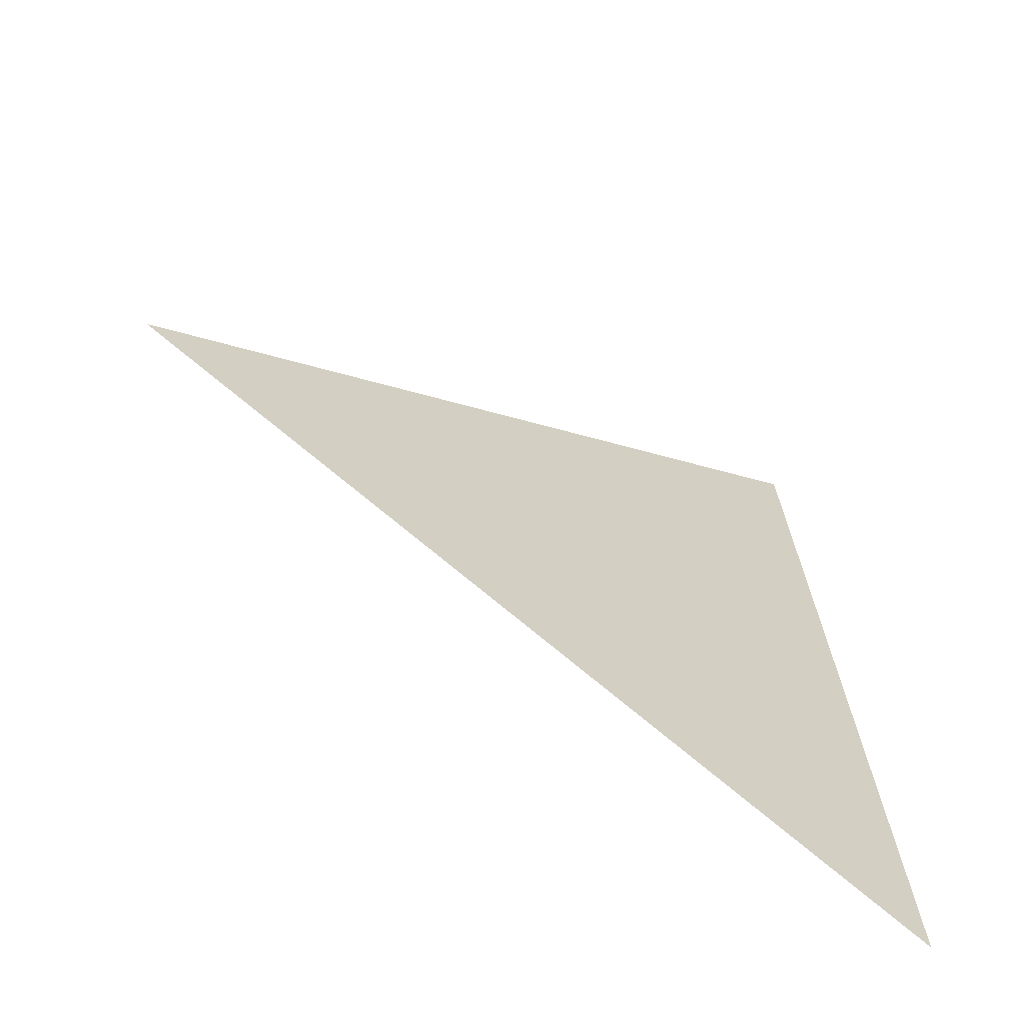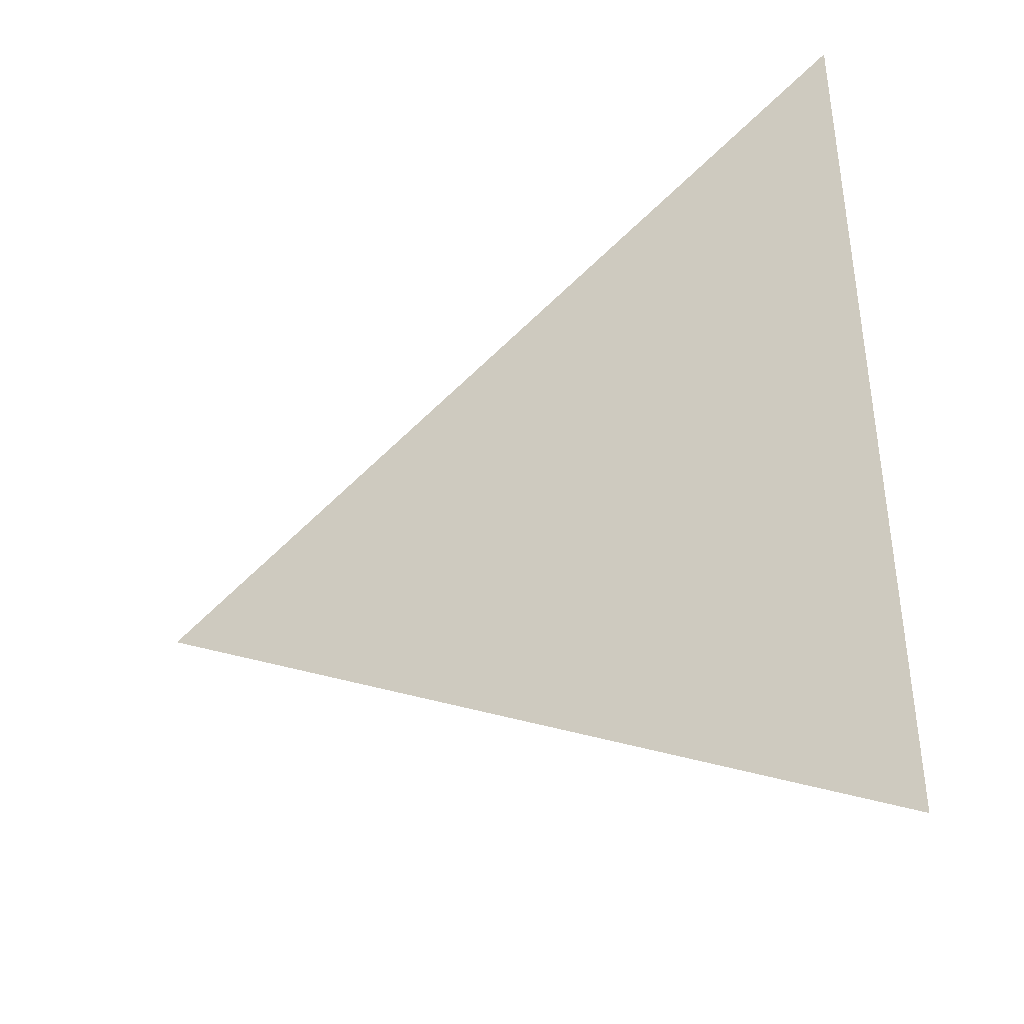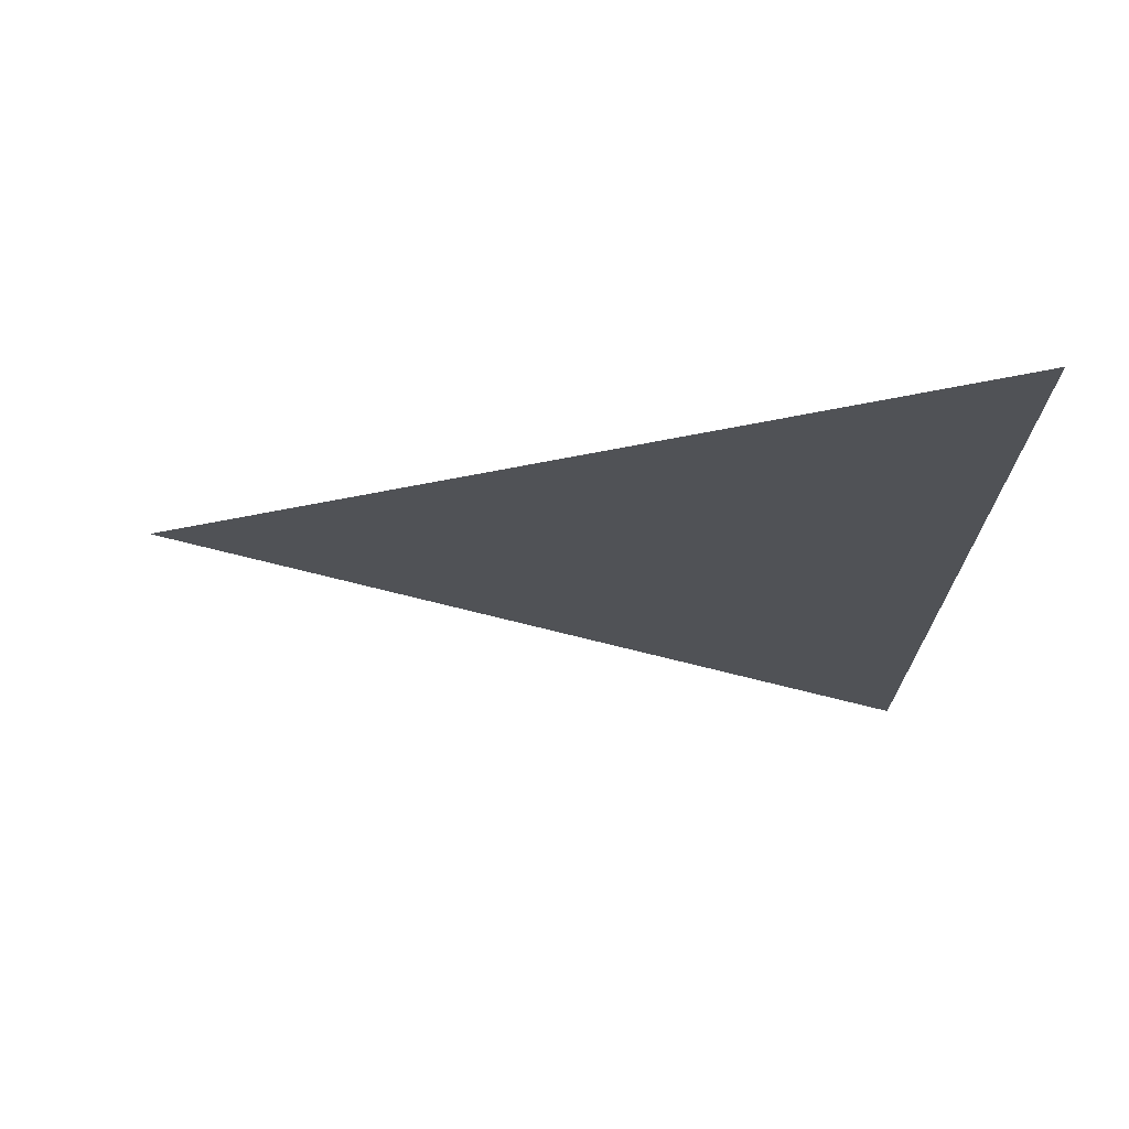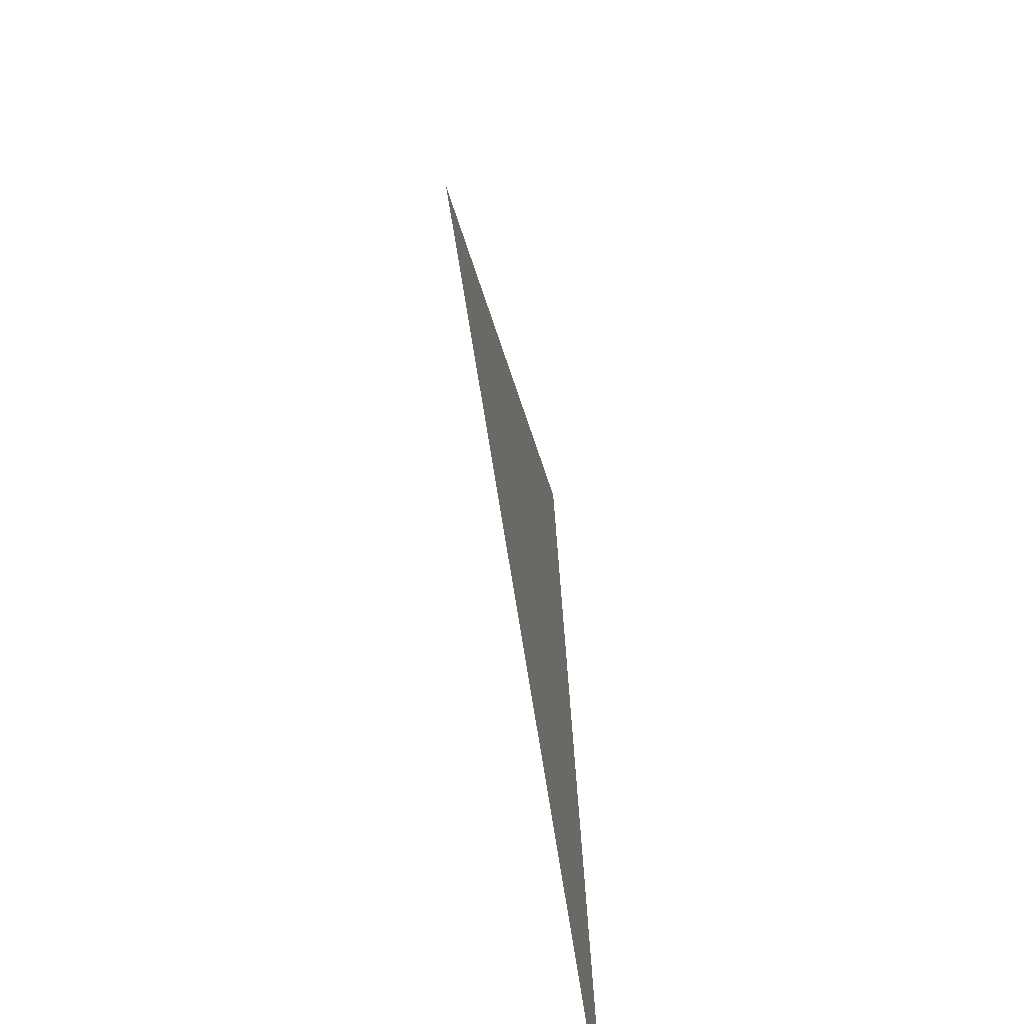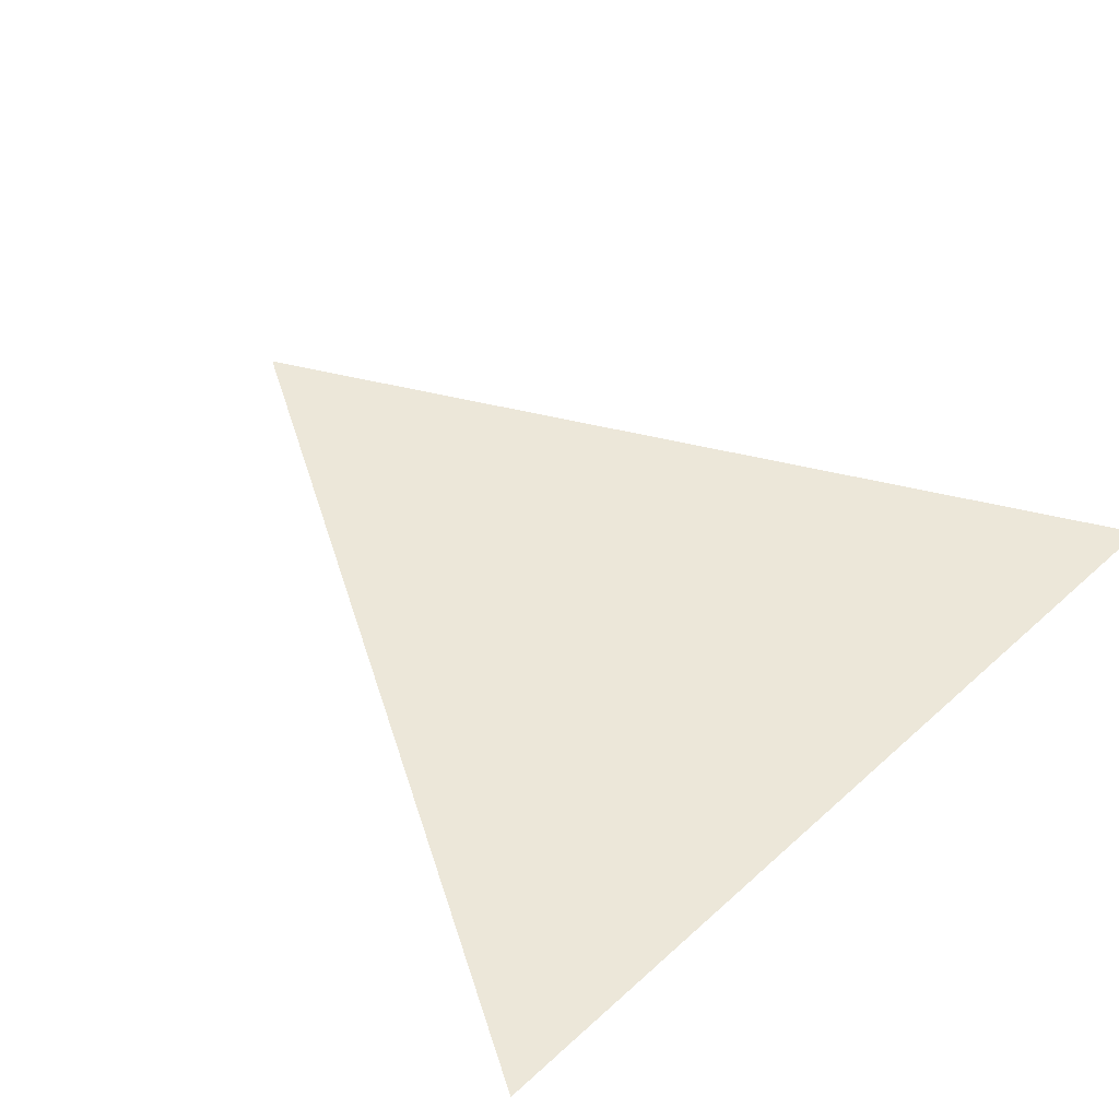
<metadata>
{"format":"obj","ext":"obj","renderer":"f3d","projection":"perspective","resolution":1024,"background":"white","views":[{"elev":-62.8,"azim":-28.6,"up":"+Y"},{"elev":-35.4,"azim":32.5,"up":"+Y"},{"elev":-19.0,"azim":0.3,"up":"+Z"},{"elev":-49.1,"azim":-78.6,"up":"+Y"},{"elev":46.7,"azim":45.2,"up":"+Z"}]}
</metadata>
<code>
v 0.5383 -1.76 1.715
v 0.5352 -1.673 1.712
v 0.4618 -1.719 1.717
g group_202913792_2822788324320
f 1 2 3

</code>
